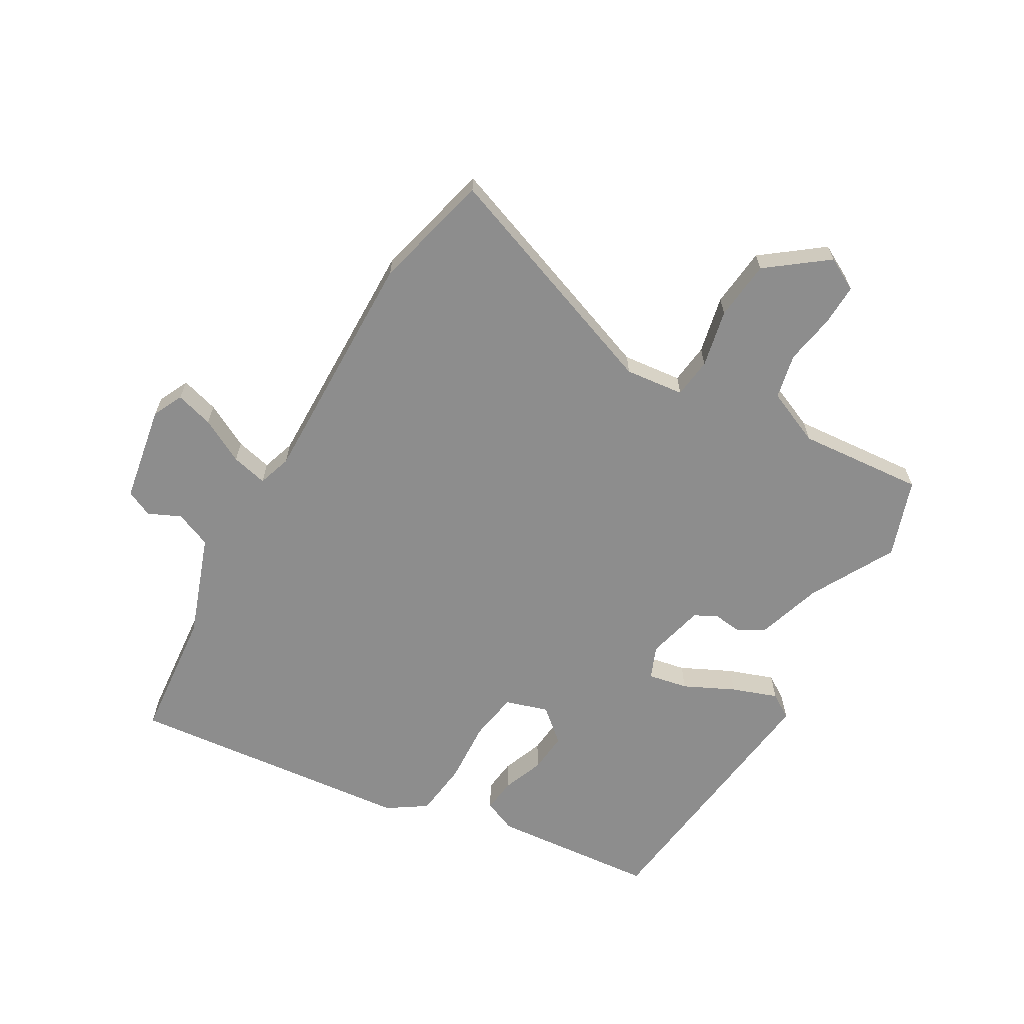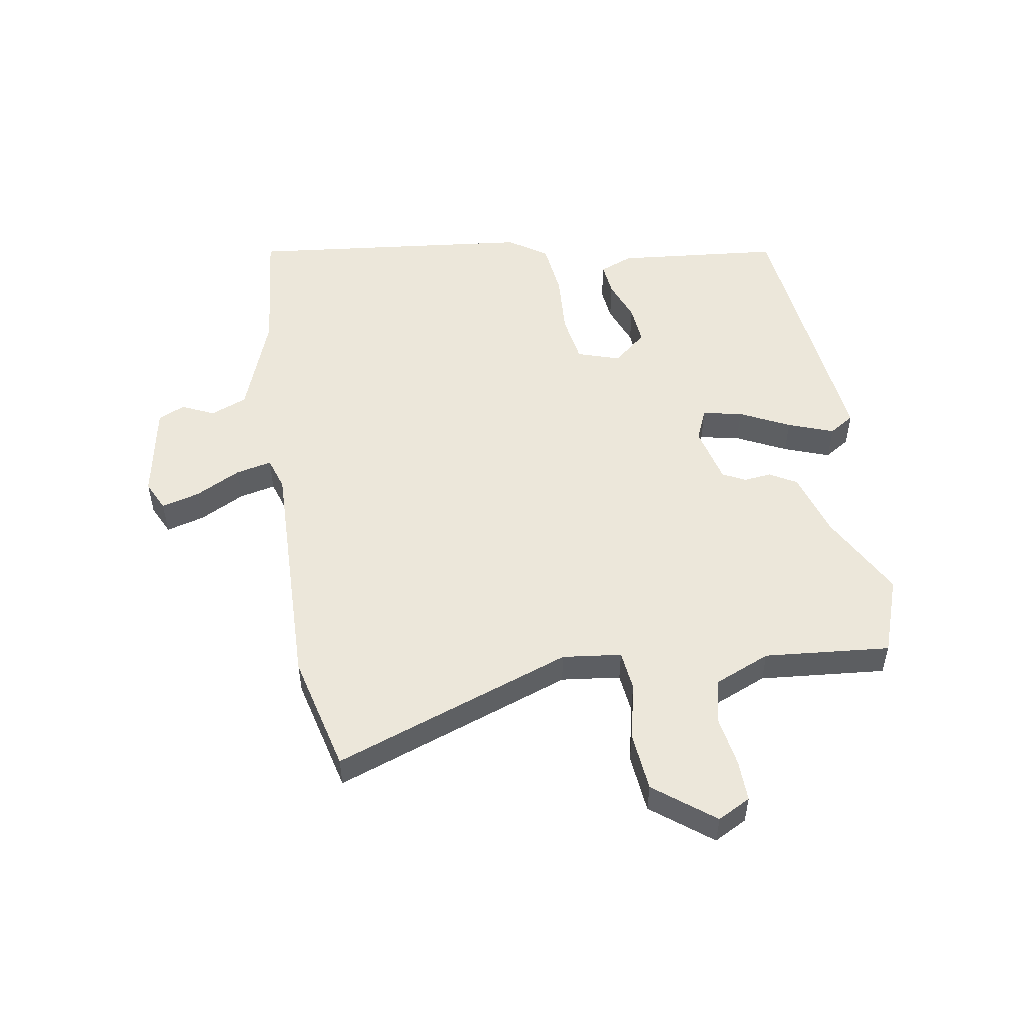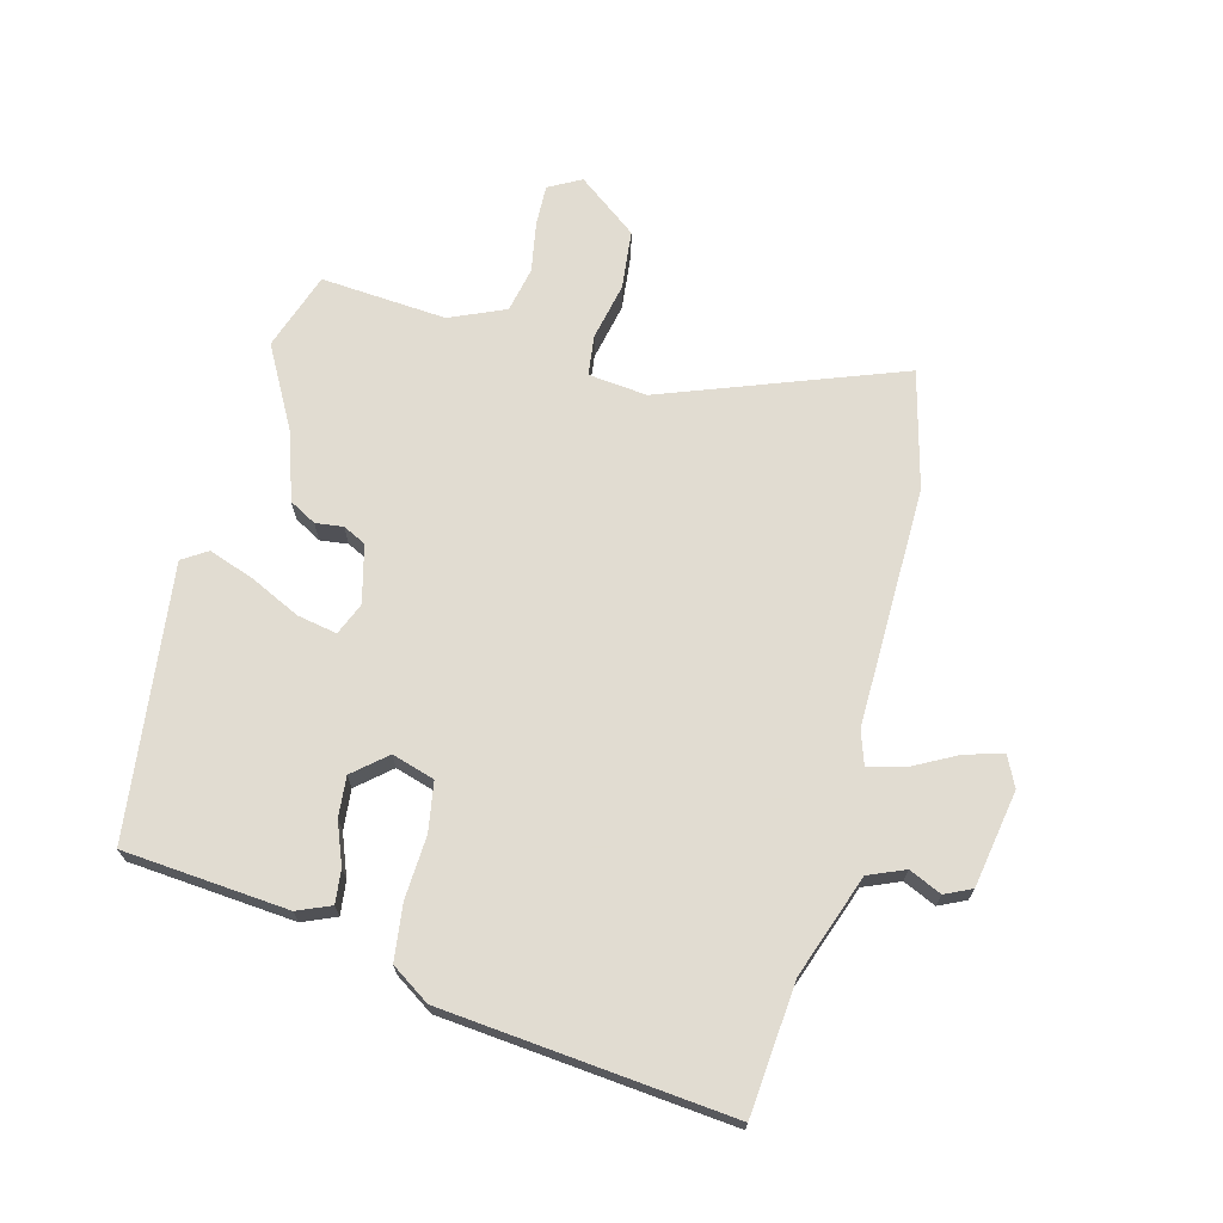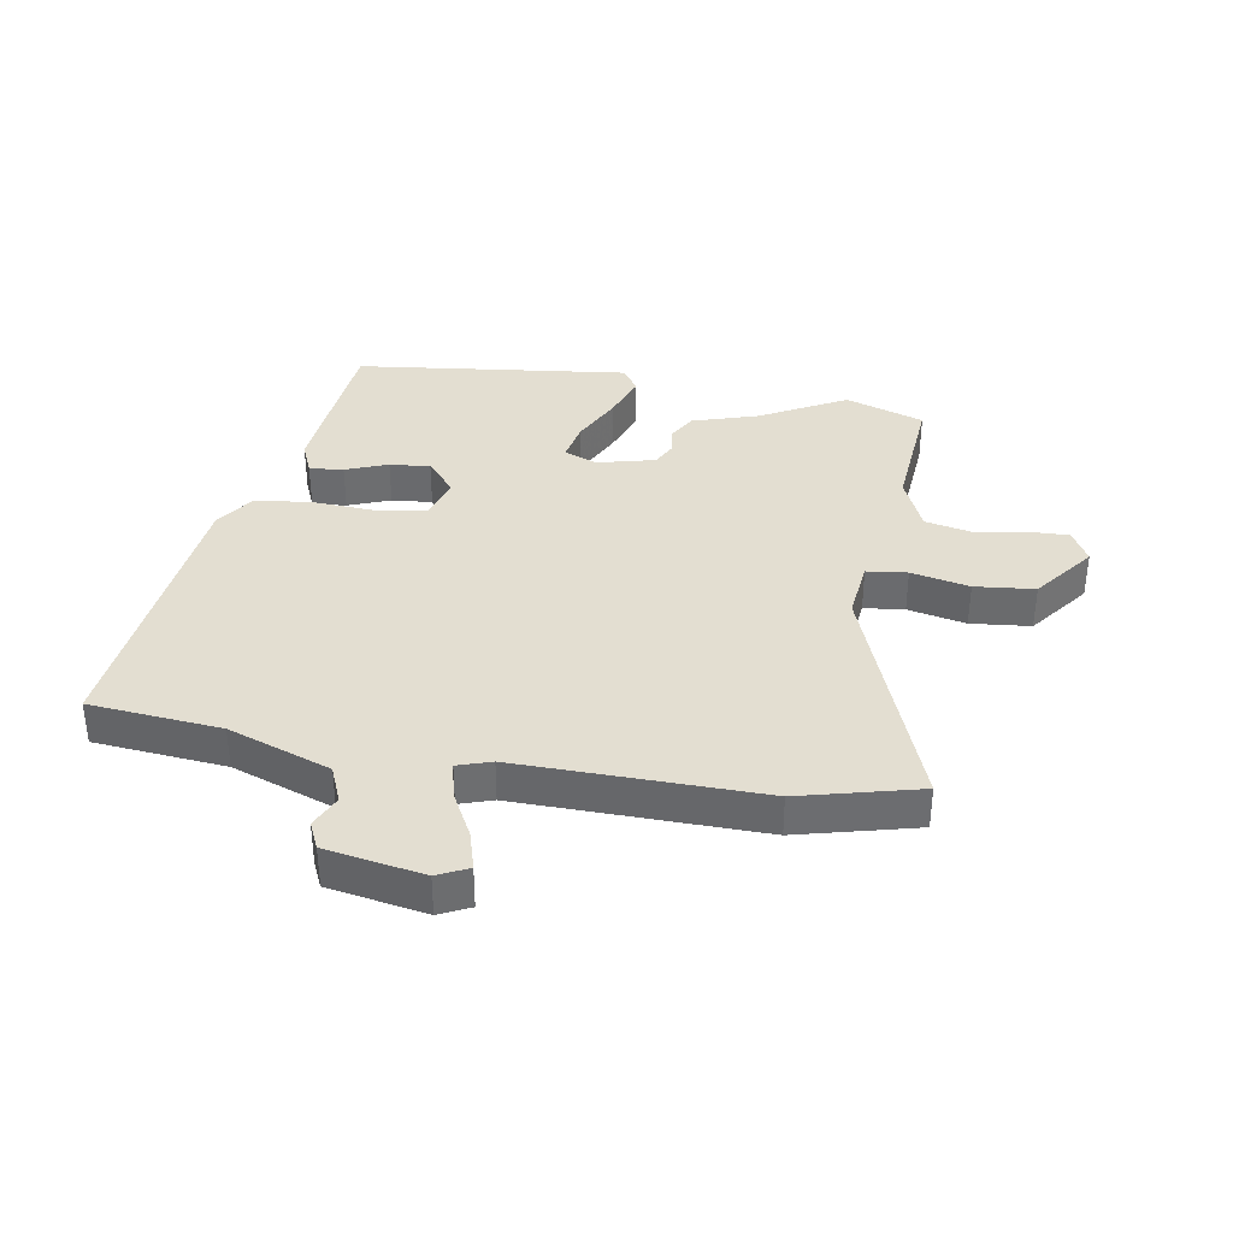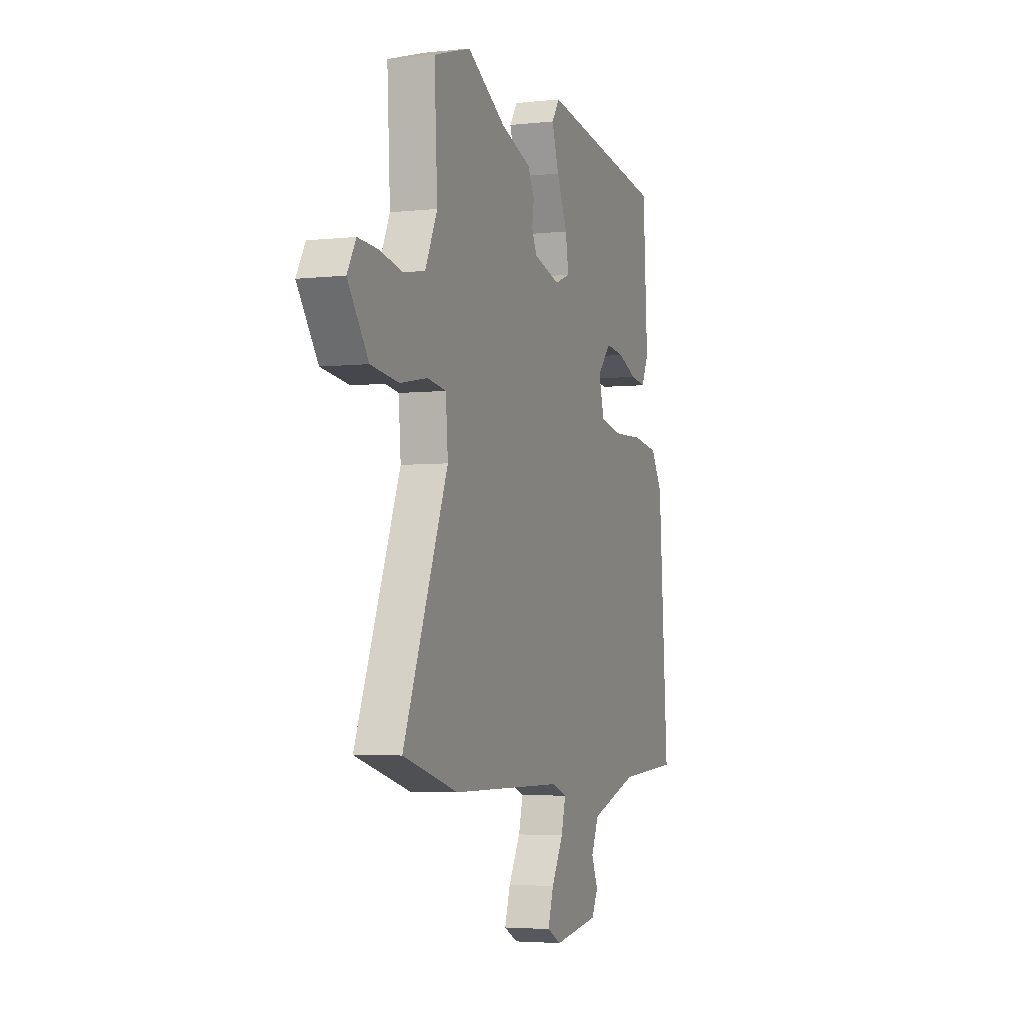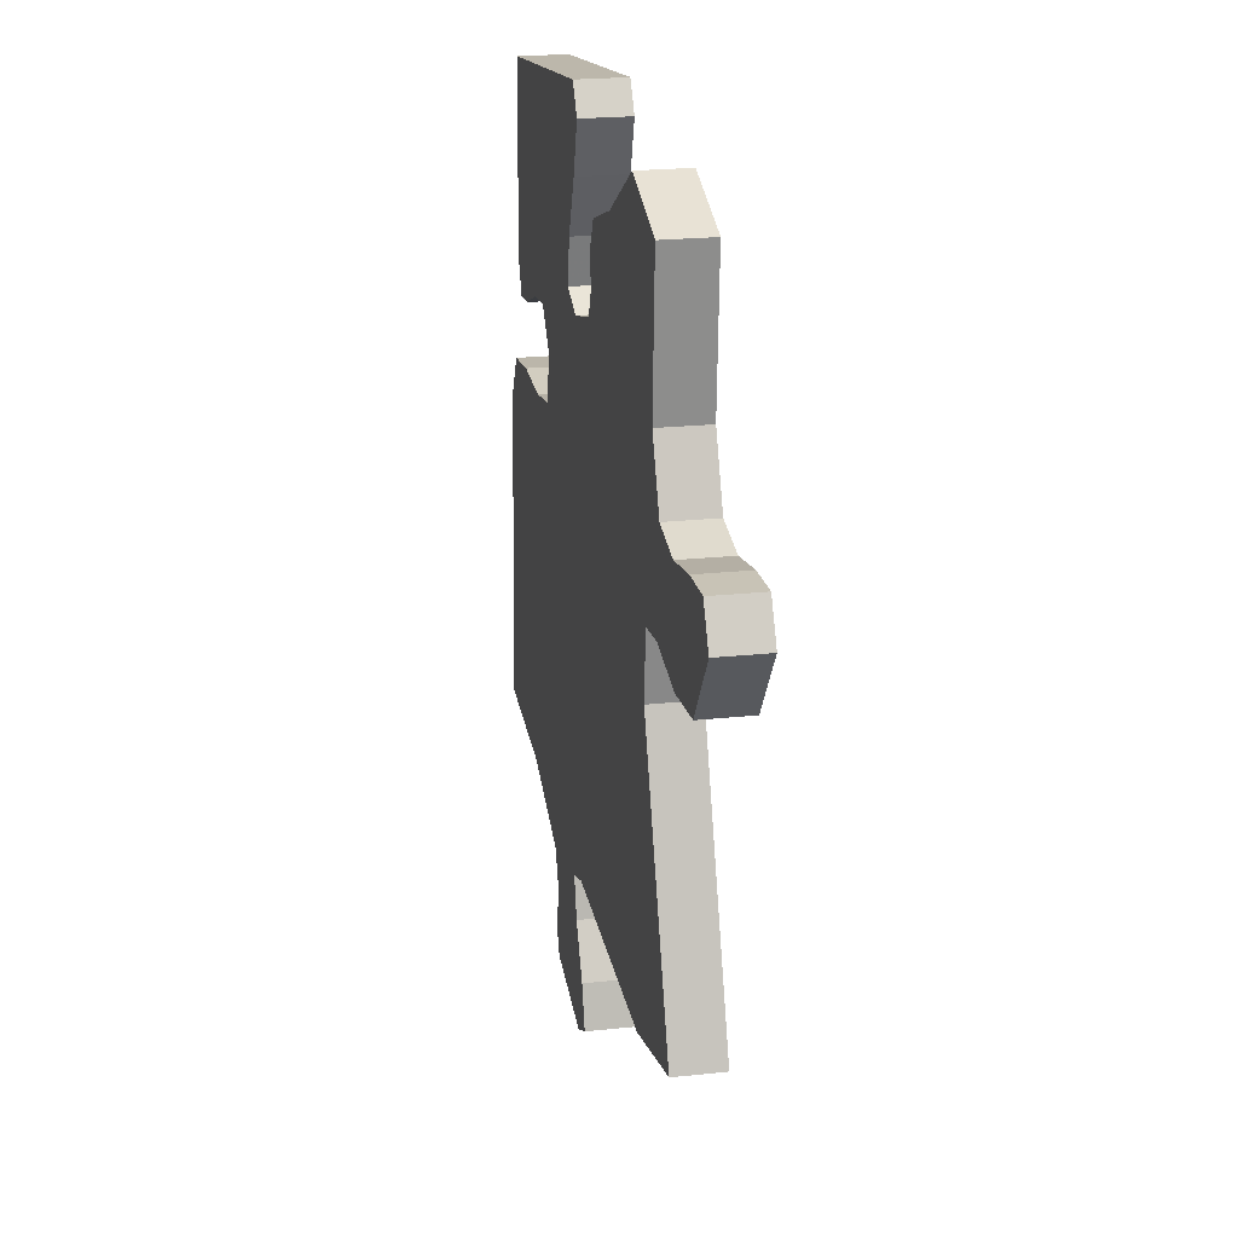
<metadata>
{"format":"obj","ext":"obj","renderer":"f3d","projection":"perspective","resolution":1024,"background":"white","views":[{"elev":-64.6,"azim":-118.3,"up":"+Y"},{"elev":51.7,"azim":-97.2,"up":"+Y"},{"elev":69.3,"azim":106.2,"up":"+Y"},{"elev":36.3,"azim":-168.7,"up":"+Y"},{"elev":-3.9,"azim":-69.9,"up":"+Z"},{"elev":22.9,"azim":-100.3,"up":"+Z"}]}
</metadata>
<code>
v 0.441 0.07 0.477
v 0.457 0.07 0.2
v 0.432 0.07 0.145
v 0.376 0.07 0.153
v 0.307 0.07 0.182
v 0.24 0.07 0.19
v 0.191 0.07 0.136
v 0.211 0.07 0.064
v 0.293 0.07 0.048
v 0.399 0.07 0.051
v 0.491 0.07 0.037
v 0.532 0.07 -0.029
v 0.566 0.07 -0.511
v 0.347 0.07 -0.525
v 0.175 0.07 -0.581
v 0.148 0.07 -0.641
v 0.171 0.07 -0.696
v 0.149 0.07 -0.74
v -0.014 0.07 -0.764
v -0.064 0.07 -0.738
v -0.044 0.07 -0.675
v -0.002 0.07 -0.601
v 0.014 0.07 -0.541
v -0.041 0.07 -0.521
v -0.444 0.07 -0.516
v -0.64 0.07 -0.46
v -0.481 0.07 -0.066
v -0.489 0.07 0.033
v -0.556 0.07 0.043
v -0.653 0.07 0.025
v -0.752 0.07 0.038
v -0.825 0.07 0.14
v -0.794 0.07 0.194
v -0.725 0.07 0.19
v -0.641 0.07 0.173
v -0.565 0.07 0.187
v -0.522 0.07 0.279
v -0.533 0.07 0.49
v -0.401 0.07 0.531
v -0.262 0.07 0.45
v -0.153 0.07 0.412
v -0.129 0.07 0.366
v -0.136 0.07 0.32
v -0.118 0.07 0.281
v -0.022 0.07 0.254
v 0.033 0.07 0.275
v 0.022 0.07 0.342
v -0.016 0.07 0.427
v -0.041 0.07 0.504
v -0.013 0.07 0.545
v 0.441 0 0.477
v 0.457 0 0.2
v 0.432 0 0.145
v 0.376 0 0.153
v 0.307 0 0.182
v 0.24 0 0.19
v 0.191 0 0.136
v 0.211 0 0.064
v 0.293 0 0.048
v 0.399 0 0.051
v 0.491 0 0.037
v 0.532 0 -0.029
v 0.566 0 -0.511
v 0.347 0 -0.525
v 0.175 0 -0.581
v 0.148 0 -0.641
v 0.171 0 -0.696
v 0.149 0 -0.74
v -0.014 0 -0.764
v -0.064 0 -0.738
v -0.044 0 -0.675
v -0.002 0 -0.601
v 0.014 0 -0.541
v -0.041 0 -0.521
v -0.444 0 -0.516
v -0.64 0 -0.46
v -0.481 0 -0.066
v -0.489 0 0.033
v -0.556 0 0.043
v -0.653 0 0.025
v -0.752 0 0.038
v -0.825 0 0.14
v -0.794 0 0.194
v -0.725 0 0.19
v -0.641 0 0.173
v -0.565 0 0.187
v -0.522 0 0.279
v -0.533 0 0.49
v -0.401 0 0.531
v -0.262 0 0.45
v -0.153 0 0.412
v -0.129 0 0.366
v -0.136 0 0.32
v -0.118 0 0.281
v -0.022 0 0.254
v 0.033 0 0.275
v 0.022 0 0.342
v -0.016 0 0.427
v -0.041 0 0.504
v -0.013 0 0.545
f 3 4 5
f 2 3 5
f 1 2 5
f 50 1 5
f 49 50 5
f 48 49 5
f 47 48 5
f 46 47 5 6
f 45 46 6 7
f 44 45 7 8
f 40 41 42 43
f 40 43 44
f 39 40 44
f 38 39 44
f 37 38 44
f 36 37 44 8
f 33 34 35
f 32 33 35
f 31 32 35
f 30 31 35
f 29 30 35
f 36 8 9
f 35 36 9
f 29 35 9
f 28 29 9
f 24 25 26 27
f 27 28 9
f 24 27 9
f 23 24 9
f 20 21 22
f 19 20 22
f 18 19 22
f 17 18 22
f 16 17 22
f 23 9 10
f 22 23 10
f 16 22 10
f 15 16 10
f 12 13 14
f 11 12 14
f 10 11 14
f 10 14 15
f 55 54 53
f 55 53 52
f 55 52 51
f 55 51 100
f 55 100 99
f 55 99 98
f 55 98 97
f 56 55 97 96
f 57 56 96 95
f 58 57 95 94
f 93 92 91 90
f 94 93 90
f 94 90 89
f 94 89 88
f 94 88 87
f 58 94 87 86
f 85 84 83
f 85 83 82
f 85 82 81
f 85 81 80
f 85 80 79
f 59 58 86
f 59 86 85
f 59 85 79
f 59 79 78
f 77 76 75 74
f 59 78 77
f 59 77 74
f 59 74 73
f 72 71 70
f 72 70 69
f 72 69 68
f 72 68 67
f 72 67 66
f 60 59 73
f 60 73 72
f 60 72 66
f 60 66 65
f 64 63 62
f 64 62 61
f 64 61 60
f 65 64 60
f 1 51 52 2
f 2 52 53 3
f 3 53 54 4
f 4 54 55 5
f 5 55 56 6
f 6 56 57 7
f 7 57 58 8
f 8 58 59 9
f 9 59 60 10
f 10 60 61 11
f 11 61 62 12
f 12 62 63 13
f 13 63 64 14
f 14 64 65 15
f 15 65 66 16
f 16 66 67 17
f 17 67 68 18
f 18 68 69 19
f 19 69 70 20
f 20 70 71 21
f 21 71 72 22
f 22 72 73 23
f 23 73 74 24
f 24 74 75 25
f 25 75 76 26
f 26 76 77 27
f 27 77 78 28
f 28 78 79 29
f 29 79 80 30
f 30 80 81 31
f 31 81 82 32
f 32 82 83 33
f 33 83 84 34
f 34 84 85 35
f 35 85 86 36
f 36 86 87 37
f 37 87 88 38
f 38 88 89 39
f 39 89 90 40
f 40 90 91 41
f 41 91 92 42
f 42 92 93 43
f 43 93 94 44
f 44 94 95 45
f 45 95 96 46
f 46 96 97 47
f 47 97 98 48
f 48 98 99 49
f 49 99 100 50
f 50 100 51 1

</code>
